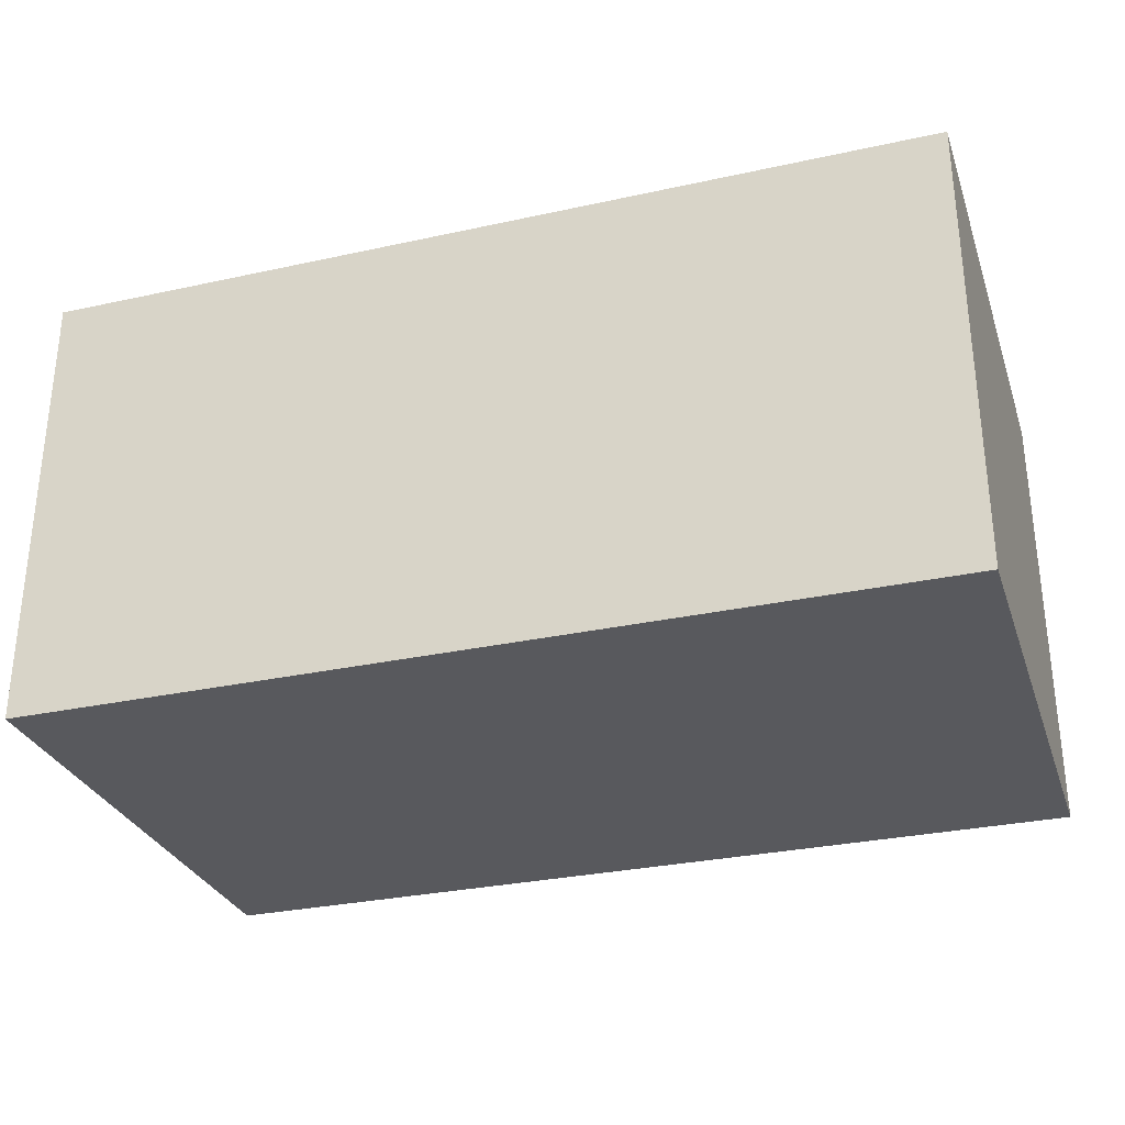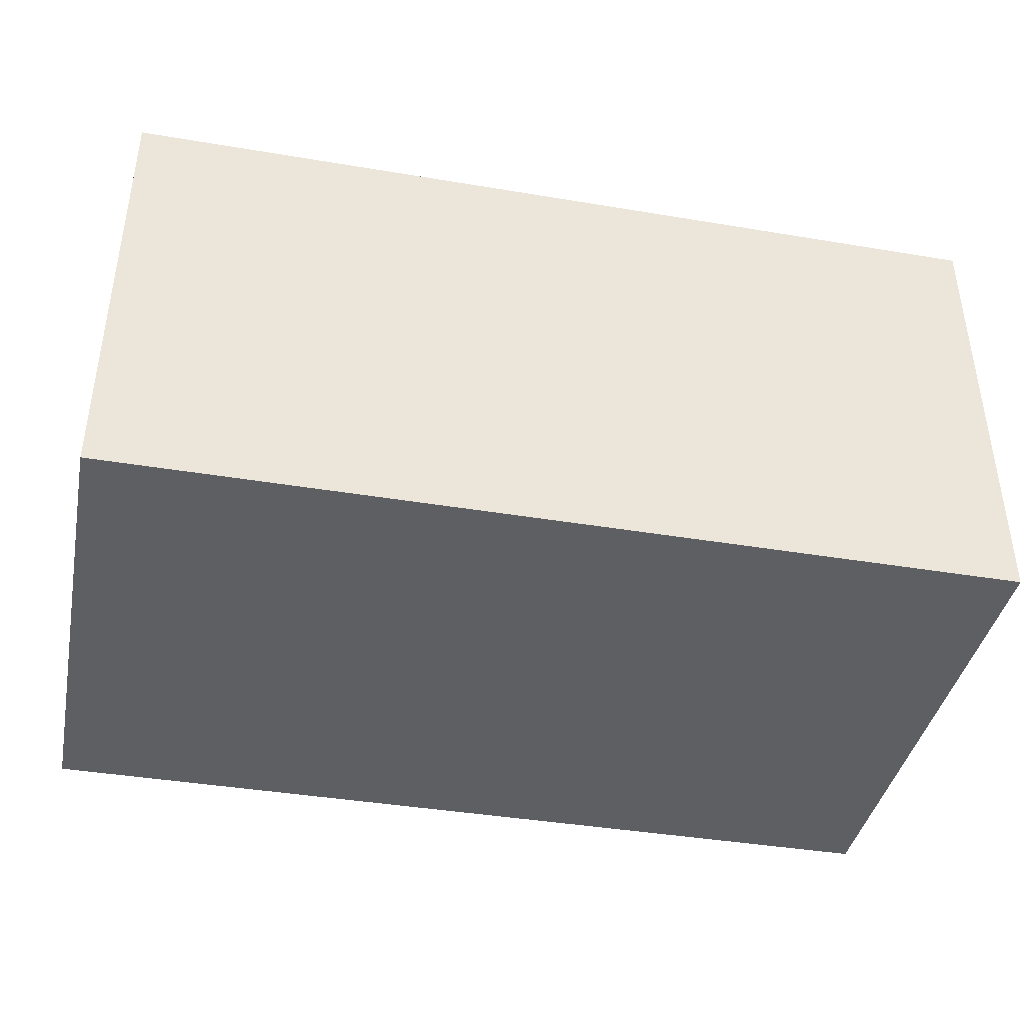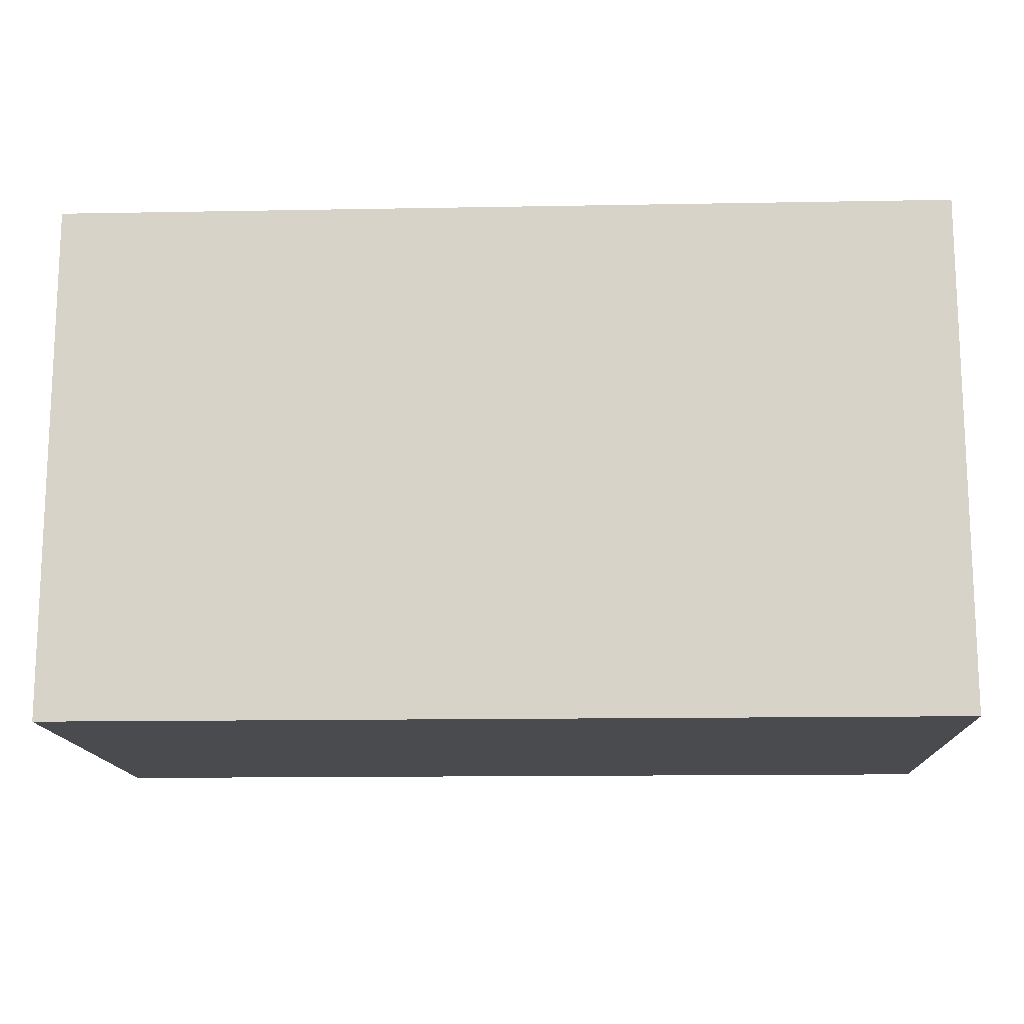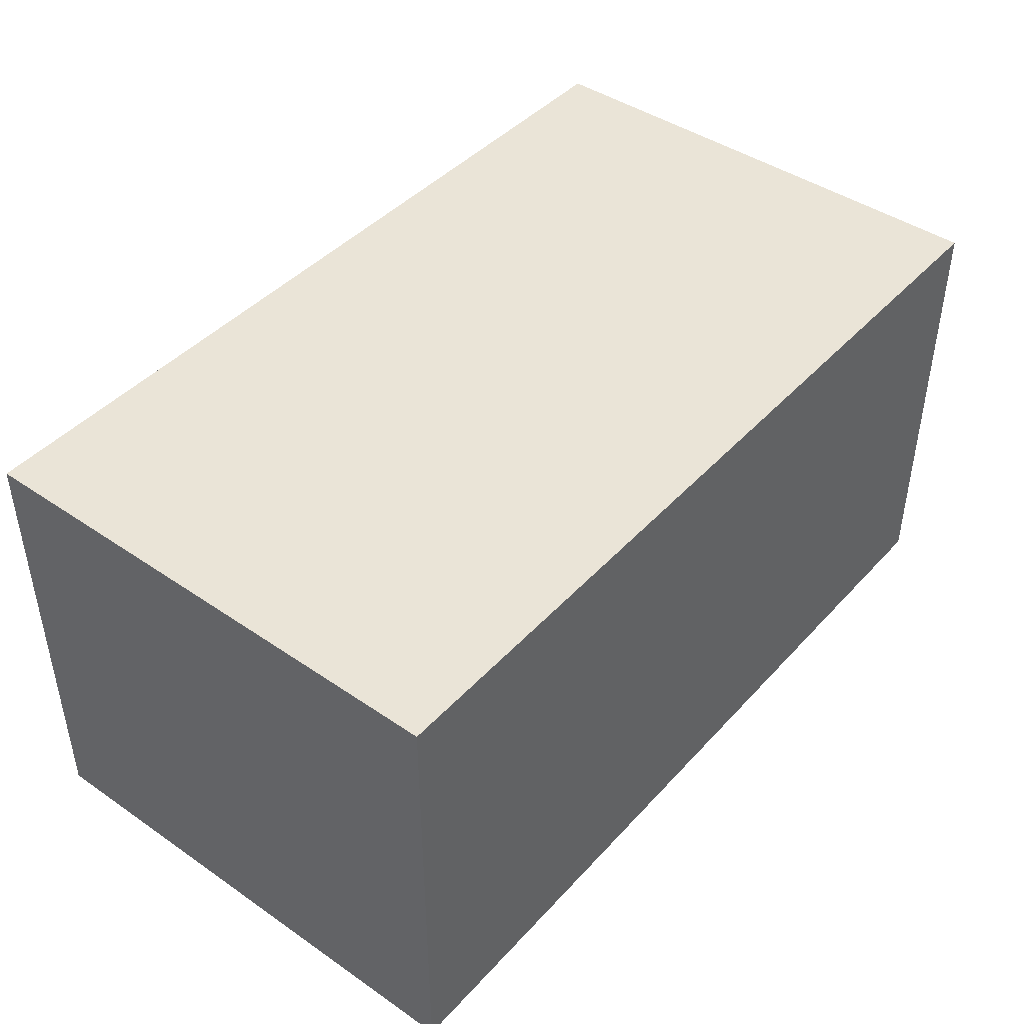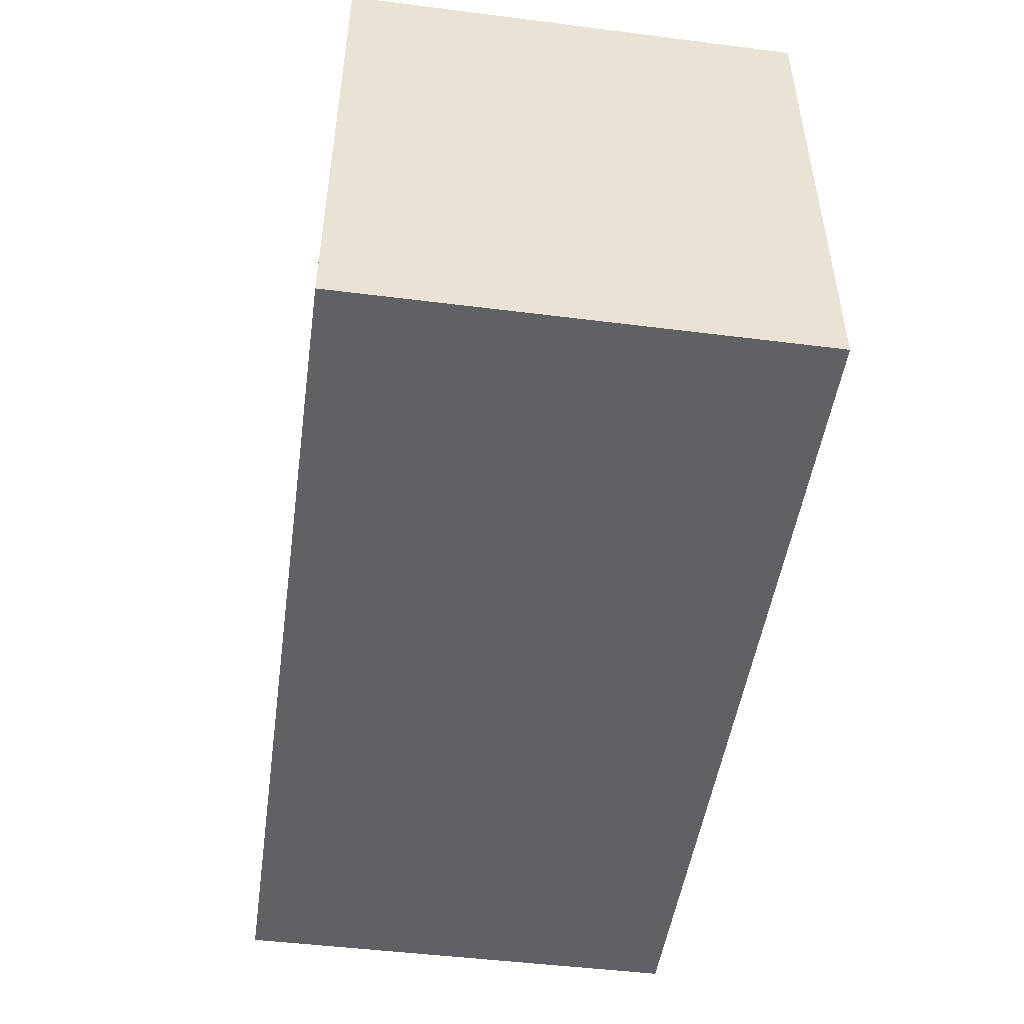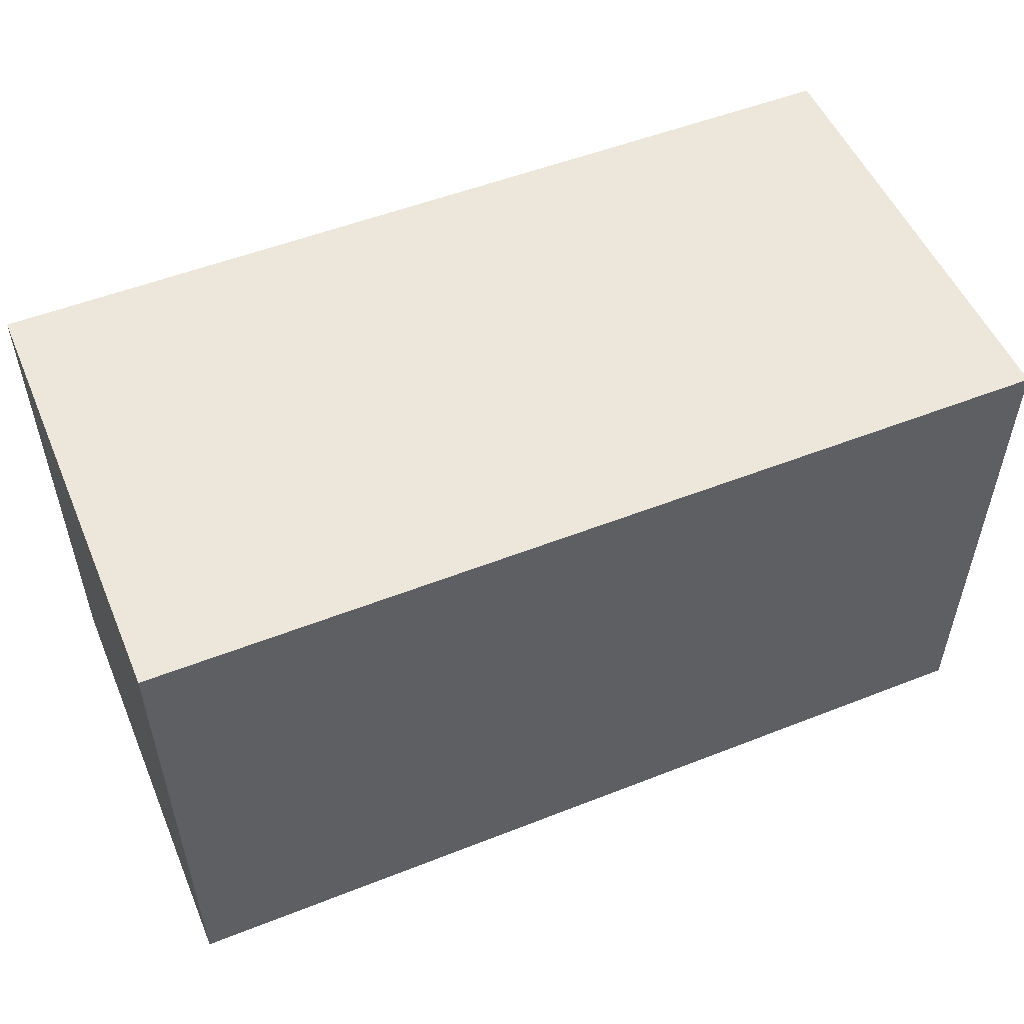
<metadata>
{"format":"obj","ext":"obj","renderer":"f3d","projection":"perspective","resolution":1024,"background":"white","views":[{"elev":-30.1,"azim":-162.3,"up":"+Z"},{"elev":-40.4,"azim":168.4,"up":"+Z"},{"elev":-14.2,"azim":-177.7,"up":"+Y"},{"elev":43.7,"azim":-51.1,"up":"+Z"},{"elev":-48.7,"azim":-98.0,"up":"+Y"},{"elev":52.6,"azim":157.1,"up":"+Y"}]}
</metadata>
<code>
o element_pick_3
v 758 -516.5 79
v 758 -516.5 131
v 860 -516.5 79
v 860 -516.5 131
v 809 -516.5 79
v 809 -516.5 131
v 758 -516.5 105
v 860 -516.5 105
v 860 -516.5 79
v 860 -516.5 131
v 860 -457.5 79
v 860 -457.5 131
v 860 -487 79
v 860 -487 131
v 860 -516.5 105
v 860 -457.5 105
v 860 -457.5 79
v 860 -457.5 131
v 758 -457.5 79
v 758 -457.5 131
v 809 -457.5 79
v 809 -457.5 131
v 860 -457.5 105
v 758 -457.5 105
v 758 -457.5 79
v 758 -457.5 131
v 758 -516.5 79
v 758 -516.5 131
v 758 -487 79
v 758 -487 131
v 758 -516.5 105
v 758 -457.5 105
v 758 -516.5 79
v 860 -516.5 79
v 758 -457.5 79
v 860 -457.5 79
v 809 -516.5 79
v 860 -487 79
v 809 -457.5 79
v 758 -487 79
v 758 -516.5 131
v 758 -457.5 131
v 860 -516.5 131
v 860 -457.5 131
v 809 -516.5 131
v 860 -487 131
v 809 -457.5 131
v 758 -487 131
f 7 1 5
f 7 6 2
f 8 7 5
f 7 8 6
f 8 4 6
f 3 8 5
f 15 9 13
f 15 14 10
f 16 15 13
f 15 16 14
f 16 12 14
f 11 16 13
f 23 17 21
f 23 22 18
f 24 23 21
f 23 24 22
f 24 20 22
f 19 24 21
f 32 25 29
f 32 30 26
f 31 32 29
f 32 31 30
f 31 28 30
f 27 31 29
f 37 33 40
f 37 38 34
f 39 37 40
f 37 39 38
f 39 36 38
f 35 39 40
f 48 41 45
f 48 47 42
f 46 48 45
f 48 46 47
f 46 44 47
f 43 46 45

</code>
